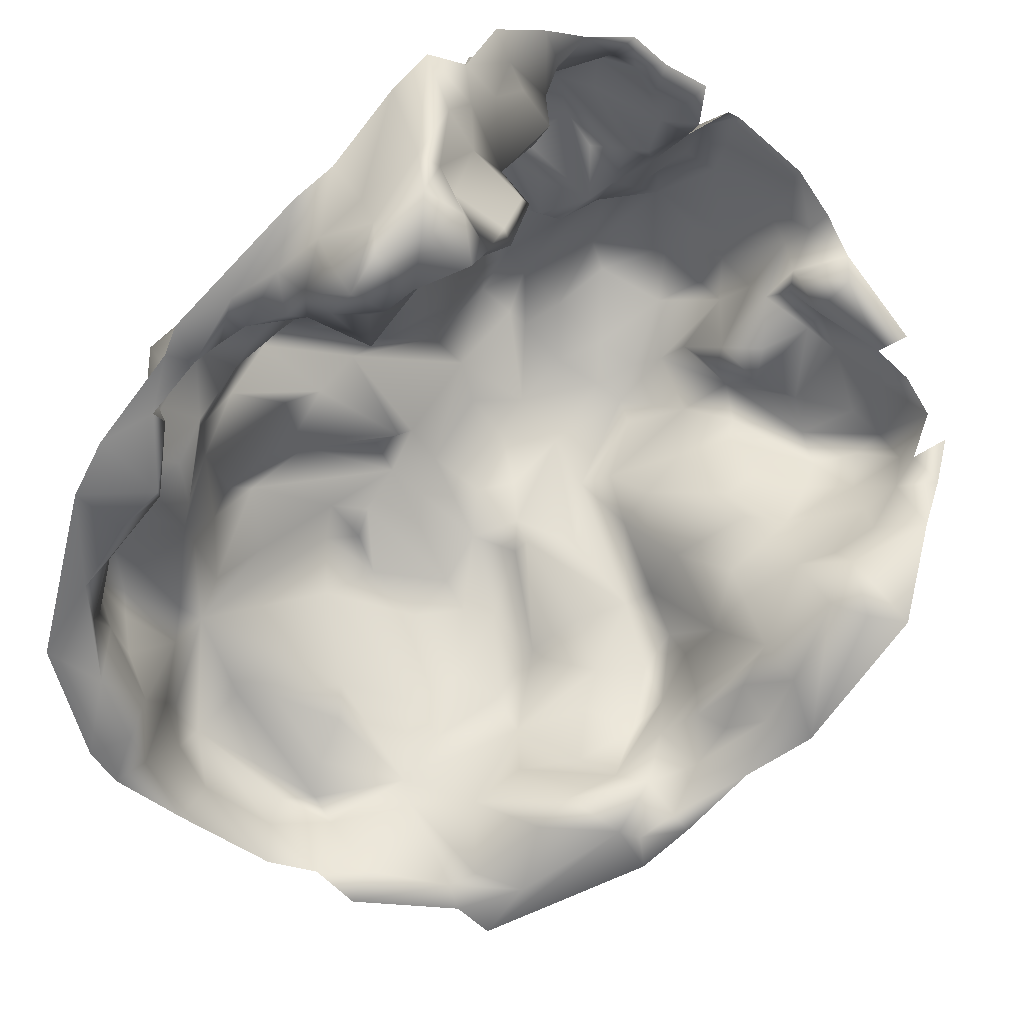
<metadata>
{"format":"obj","ext":"obj","renderer":"f3d","projection":"perspective","resolution":1024,"background":"white","views":[{"elev":-72.0,"azim":-39.8,"up":"+Z"}]}
</metadata>
<code>
o Deathwing_terminater_03.002
v 0.03869 1.572 0.2004
v -0.09118 1.597 0.06757
v 0.06908 1.612 0.1565
v -0.04085 1.651 0.05793
v -0.1153 1.389 0.04849
v 0.002737 1.433 0.2599
v -0.09014 1.566 0.04337
v -0.1155 1.507 0.07982
v -0.07448 1.437 0.0826
v 0.1637 1.446 0.1059
v -0.08835 1.417 0.1905
v -0.03977 1.418 0.2014
v 0.1189 1.525 0.1798
v -0.1127 1.512 0.05077
v 0.000816 1.602 0.183
v 0.1506 1.565 0.1155
v -0.05734 1.415 0.0142
v -0.07386 1.518 0.1796
v 0.07477 1.369 0.1725
v 0.0234 1.48 0.2523
v 0.003733 1.513 0.2348
v -0.03856 1.625 0.1338
v 0.1436 1.411 0.1901
v 0.113 1.483 0.155
v -0.08288 1.404 0.04902
v 0.1272 1.651 0.1158
v 0.06962 1.654 0.09908
v -0.02421 1.66 0.1345
v 0.1367 1.563 0.1234
v 0.001928 1.477 0.2505
v -0.006172 1.399 0.2174
v 0.04456 1.66 0.1428
v -0.1088 1.557 0.07262
v 0.05579 1.415 0.2415
v -0.1076 1.452 0.00862
v -0.07713 1.468 0.03706
v 0.06876 1.434 0.2177
v 0.07147 1.363 0.1882
v 0.1227 1.505 0.1498
v 0.08585 1.545 0.1803
v -0.1001 1.371 0.08223
v -0.09164 1.452 -0.0272
v -0.05792 1.595 0.1509
v -0.05715 1.364 0.1674
v -0.08551 1.391 0.1441
v -0.05514 1.493 0.1727
v 0.02433 1.618 0.1523
v -0.1112 1.54 0.03057
v 0.002386 1.671 0.1106
v 0.09457 1.593 0.1664
v 0.1373 1.459 0.1079
v 0.03803 1.592 0.2014
v -0.04586 1.507 0.1967
v 0.1391 1.445 0.1292
v 0.09708 1.496 0.1742
v 0.09115 1.453 0.21
v 0.1347 1.58 0.1016
v -0.08991 1.557 0.1159
v -0.05527 1.534 0.1732
v 0.03045 1.462 0.2476
v -0.07892 1.382 0.08846
v 0.08228 1.388 0.2015
v 0.09981 1.422 0.2105
v -0.06217 1.462 0.163
v -0.0839 1.363 0.1088
v -0.09094 1.535 0.1267
v 0.08367 1.397 0.2087
v -0.03349 1.598 0.1655
v -0.03258 1.673 0.07018
v -0.1137 1.582 0.03567
v -0.08946 1.598 0.046
v 0.1354 1.531 0.1316
v -0.08939 1.475 0.08793
v 0.0366 1.392 0.2333
v -0.09419 1.576 0.08067
v 0.04648 1.459 0.2413
v -0.01804 1.38 0.1748
v 0.05525 1.668 0.1008
v -0.1226 1.538 0.08639
v 0.1701 1.507 0.1143
v -0.0618 1.397 0.1048
v -0.07184 1.469 0.007949
v -0.06221 1.426 0.03149
v -0.05894 1.422 0.05473
v -0.04174 1.636 0.1227
v 0.1334 1.491 0.1216
v 0.1284 1.463 0.1457
v -0.09334 1.414 -0.01179
v -0.03318 1.483 0.2047
v -0.04332 1.438 0.2183
v -0.0927 1.478 0.02139
v -0.07171 1.441 0.01501
v -0.0154 1.456 0.2379
v 0.006121 1.396 0.2374
v -0.06275 1.639 0.05359
v -0.003035 1.35 0.1821
v 0.08201 1.568 0.1871
v -0.01343 1.413 0.2217
v -0.09374 1.396 0.1718
v -0.07042 1.395 0.1914
v -0.02766 1.432 0.2222
v -0.08448 1.446 0.1163
v -0.04018 1.385 0.2001
v -0.03273 1.396 0.2023
v -0.01102 1.502 0.2304
v 0.1169 1.393 0.1892
v -0.006932 1.552 0.211
v 0.1035 1.382 0.1779
v 0.1144 1.578 0.1389
v 0.1123 1.601 0.1107
v 0.1262 1.559 0.1524
v 0.04599 1.416 0.2494
v 0.03732 1.553 0.2136
v 0.01934 1.5 0.2362
v 0.02661 1.537 0.2166
v 0.0035 1.537 0.2135
v -0.07072 1.627 0.1115
v 0.06189 1.481 0.2441
v -0.07453 1.581 0.1036
v 0.1071 1.634 0.1153
v -0.105 1.512 0.1144
v -0.0441 1.56 0.1845
v -0.006014 1.568 0.1997
v -0.1076 1.537 0.1156
v -0.09272 1.439 -0.01656
v -0.09416 1.391 0.0427
v -0.05673 1.406 0.04935
v -0.121 1.449 0.0187
v -0.06877 1.406 0.06846
v -0.03546 1.356 0.1449
v -0.08932 1.486 0.1076
v 0.03653 1.647 0.1428
v 0.05928 1.509 0.2231
v -0.08715 1.561 0.124
v -0.06265 1.381 0.1781
v -0.1001 1.481 0.07164
v -0.08164 1.499 0.1388
v 0.04512 1.534 0.2044
v -0.08023 1.479 0.1314
v -0.1245 1.509 0.02323
v -0.1097 1.544 0.05375
v -0.08495 1.641 0.04972
v -0.06374 1.41 0.006435
v 0.03371 1.673 0.1229
v 0.1089 1.371 0.1802
v -0.0206 1.545 0.204
v 0.1479 1.492 0.1114
v -0.06988 1.446 0.06359
v -0.09912 1.481 0.01584
v 0.06312 1.593 0.1761
v 0.07358 1.414 0.2004
v 0.09224 1.478 0.181
v 0.1597 1.533 0.1101
v -0.07564 1.441 -0.01307
v 0.05551 1.439 0.2326
v -0.07947 1.46 0.002646
v -0.09354 1.559 0.02375
v -0.02856 1.661 0.07097
v -0.09269 1.408 0.004205
v 0.1392 1.404 0.1633
v 0.1371 1.432 0.1887
v 0.1134 1.432 0.2169
v -0.001867 1.361 0.2064
v 0.1462 1.528 0.1269
v 0.06131 1.398 0.2049
v 0.03601 1.35 0.1942
v 0.05744 1.366 0.2093
v 0.01276 1.588 0.1993
v -0.07003 1.421 0.06965
v 0.07438 1.634 0.134
v 0.09015 1.614 0.1248
v -0.1051 1.433 0.006896
v -0.02808 1.499 0.2184
v -0.01974 1.412 0.1986
v -0.08924 1.422 0.1294
v 0.1392 1.432 0.1651
v 0.1044 1.45 0.1931
v 0.1228 1.438 0.2067
v -0.04637 1.356 0.1482
v -0.06987 1.375 0.1313
v -0.07827 1.571 0.1298
v -0.1047 1.558 0.1036
v -0.1002 1.468 0.00454
v 0.1203 1.457 0.1691
v -0.07553 1.458 0.1482
v 0.1536 1.417 0.1389
v -0.09403 1.582 0.03826
v 0.04126 1.504 0.2341
v 0.006518 1.638 0.1483
v -0.003996 1.621 0.149
v 0.1057 1.564 0.1518
v -0.0785 1.412 -0.01154
v 0.03754 1.675 0.09723
v -0.09059 1.534 0.1596
v -0.1207 1.52 0.02792
v 0.078 1.438 0.2268
v -0.02029 1.346 0.1559
v -0.08447 1.622 0.09119
v -0.06917 1.631 0.08167
v -0.07943 1.621 0.05178
v 0.08165 1.427 0.2064
v -0.09574 1.57 0.08989
v 0.1016 1.643 0.1117
v -0.0893 1.516 0.1473
v -0.01052 1.365 0.1737
v -0.0234 1.367 0.1665
v 0.06567 1.498 0.2206
v 0.1027 1.553 0.1673
v 0.1515 1.454 0.1094
v 0.05488 1.662 0.1363
v 0.07321 1.459 0.2326
v -0.009802 1.412 0.2419
v 0.1185 1.41 0.2007
v -0.1188 1.559 0.02914
v -0.002602 1.675 0.08324
v -0.07463 1.414 0.1055
v -0.1109 1.529 0.1061
v -0.06416 1.418 -0.001673
v -0.07556 1.372 0.1684
v 0.07499 1.386 0.1806
v 0.0821 1.591 0.177
v 0.06174 1.382 0.1889
v -0.00733 1.644 0.1416
v -0.05217 1.52 0.192
v -0.01713 1.534 0.1935
v 0.1336 1.423 0.2062
v -0.06848 1.382 0.1156
v -0.06141 1.598 0.1204
v 0.07953 1.506 0.2052
v -0.01297 1.531 0.2022
v -0.02603 1.455 0.2329
v 0.006379 1.461 0.2461
v 0.07025 1.526 0.2053
v 0.05403 1.546 0.2086
v 0.0521 1.536 0.1958
v -0.01068 1.371 0.1974
v 0.003499 1.349 0.1929
v 0.0232 1.517 0.2347
v -0.01573 1.665 0.1123
v -0.03177 1.652 0.1071
v -0.1175 1.434 0.02616
v 0.1568 1.59 0.1171
v 0.136 1.389 0.178
v 0.05659 1.4 0.2182
v -0.08465 1.471 0.1054
v 0.12 1.542 0.1769
v -0.1053 1.49 0.08487
v 0.1372 1.508 0.1202
v -0.01985 1.573 0.1899
v 0.05393 1.611 0.1666
v -0.08545 1.408 0.1964
v -0.05006 1.374 0.1706
v -0.02186 1.355 0.1562
v -0.08296 1.413 0.009502
v -0.08696 1.611 0.1001
v -0.04788 1.392 0.2059
v -0.06645 1.477 0.1502
v -0.07248 1.458 0.04226
v -0.07081 1.505 0.1627
v 0.0663 1.389 0.2
v 0.01336 1.373 0.2145
v -0.01204 1.383 0.1881
v -0.002303 1.389 0.2251
v -0.000495 1.375 0.2118
v 0.04024 1.434 0.2602
v 0.01304 1.439 0.2601
v 0.09941 1.397 0.2116
v -0.1088 1.506 0.03118
v -0.06189 1.388 0.1037
v -0.1005 1.394 0.0201
v -0.05407 1.348 0.143
v -0.05678 1.357 0.1398
v 0.07924 1.471 0.2097
v 0.09873 1.465 0.1846
v -0.1174 1.404 0.04102
v -0.1021 1.451 -0.01215
v -0.08483 1.426 -0.01675
v 0.05424 1.477 0.2504
v 0.1367 1.45 0.1468
v -0.105 1.569 0.07523
v -0.08999 1.61 0.04383
v 0.04369 1.401 0.2358
v -0.07851 1.451 -0.01734
v -0.09157 1.417 0.1509
v -0.08938 1.467 0.000858
v -0.04234 1.613 0.1451
v -0.06017 1.585 0.1622
v -0.009711 1.666 0.1396
v -0.08667 1.515 0.1324
v 0.1262 1.571 0.1275
v 0.07472 1.67 0.1036
v -0.04089 1.462 0.2022
v -0.07885 1.444 0.1607
v -0.01151 1.588 0.1984
v -0.06622 1.423 -0.01127
v 0.1141 1.586 0.1134
v -0.08424 1.55 0.1454
v -0.08288 1.454 0.09154
v 0.09972 1.598 0.1425
v 0.09955 1.529 0.1907
v -0.01911 1.43 0.2269
v -0.02191 1.476 0.2463
v 0.02492 1.414 0.2482
v -0.07475 1.419 0.08751
v -0.007237 1.476 0.2454
v -0.01584 1.401 0.2045
v -0.01269 1.358 0.1575
v -0.07699 1.418 0.2057
v 0.1216 1.487 0.1465
v -0.07798 1.384 0.1297
v -0.0395 1.484 0.1898
v 0.1068 1.466 0.1708
v -0.1038 1.49 0.035
v 0.05411 1.377 0.213
v -0.1106 1.471 0.01499
v -0.1067 1.493 0.01916
v -0.1185 1.52 0.09438
v -0.001154 1.58 0.2018
v -0.07761 1.426 0.1992
v 0.1474 1.546 0.1267
v 0.03243 1.63 0.15
v -0.1023 1.384 0.05961
v 0.07766 1.49 0.2016
v -0.06121 1.404 0.03962
v 0.03847 1.371 0.2117
v 0.0531 1.45 0.2402
v 0.05667 1.356 0.1983
v -0.0551 1.448 0.1901
v 0.134 1.411 0.2018
v 0.1501 1.404 0.153
v -0.0929 1.522 0.1246
v 0.1303 1.548 0.1343
v -0.1105 1.55 0.09764
v 0.0664 1.63 0.1398
v 0.1103 1.649 0.1107
v -0.02161 1.386 0.194
v -0.09427 1.602 0.08691
v -0.0512 1.557 0.1759
v -0.08836 1.378 0.09172
v -0.08662 1.388 0.0694
v 0.04195 1.477 0.2499
v 0.03361 1.668 0.1395
v 0.1218 1.444 0.1883
v -0.09028 1.594 0.09473
v 0.1523 1.512 0.1154
v 0.08356 1.498 0.19
v -0.08631 1.52 0.167
v -0.08968 1.423 0.1674
v -0.07916 1.435 0.103
v 0.13 1.526 0.1384
v 0.1308 1.545 0.164
v -0.02941 1.465 0.2295
v -0.04387 1.447 0.2152
v -0.04213 1.645 0.07993
v 0.06264 1.425 0.2099
v -0.05722 1.637 0.08799
v 0.1239 1.625 0.1085
v -0.08416 1.533 0.1686
v 0.1205 1.384 0.1804
v -0.05312 1.411 0.2042
v -0.04882 1.42 0.2076
v 0.1032 1.518 0.1879
v 0.1253 1.524 0.1658
v 0.1594 1.567 0.1158
v 0.1411 1.417 0.1607
v 0.1446 1.391 0.1655
v 0.05089 1.575 0.1945
v 0.06257 1.57 0.1965
v 0.06147 1.382 0.1997
v 0.1418 1.433 0.1485
v -0.1012 1.408 -0.001668
v -0.03448 1.361 0.1598
v -0.08672 1.57 0.09993
v -0.1056 1.542 0.03813
v -0.07256 1.436 0.05242
v 0.08655 1.566 0.1799
v -0.06969 1.357 0.1255
v 0.03702 1.526 0.2211
v -0.07158 1.371 0.1221
v -0.04703 1.669 0.06634
v -0.07343 1.441 0.03401
v -0.06432 1.635 0.1097
v -0.07745 1.623 0.0666
v -0.05144 1.583 0.1714
v -0.04885 1.624 0.1257
v -0.06869 1.593 0.1095
v -0.06427 1.544 0.1622
v -0.1081 1.51 0.1029
v -0.1023 1.486 0.0599
v -0.1107 1.501 0.05005
v -0.09889 1.433 -0.00918
v -0.1142 1.532 0.05509
v -0.1162 1.489 0.02037
v -0.1115 1.516 0.02825
v -0.03856 1.348 0.1448
v 0.1438 1.578 0.1055
v -0.08135 1.402 0.1335
v -0.0778 1.4 0.1232
v -0.08678 1.47 0.06975
v 0.08884 1.447 0.2215
f 261 325 74
f 332 290 351
f 319 328 293
f 122 146 107
f 47 250 334
f 199 354 95
f 49 288 144
f 13 362 39
f 107 116 113
f 375 169 9
f 392 14 79
f 71 75 2
f 247 8 14
f 46 53 18
f 213 162 63
f 360 100 256
f 216 81 398
f 179 372 44
f 174 98 301
f 40 235 300
f 97 235 40
f 208 191 50
f 313 36 389
f 255 386 385
f 356 85 354
f 171 50 299
f 242 26 57
f 88 159 192
f 125 88 277
f 181 43 386
f 131 331 121
f 108 220 19
f 282 314 244
f 232 93 6
f 105 114 21
f 224 225 59
f 228 43 286
f 15 250 47
f 243 160 23
f 274 56 177
f 184 161 176
f 248 345 164
f 339 65 227
f 272 219 180
f 120 171 110
f 170 203 27
f 239 49 158
f 85 240 354
f 288 223 32
f 29 320 16
f 364 242 396
f 93 232 30
f 328 311 64
f 31 263 94
f 130 197 253
f 132 334 32
f 27 210 170
f 141 79 33
f 182 58 202
f 265 60 266
f 74 94 261
f 42 285 183
f 125 277 154
f 17 84 83
f 30 232 20
f 323 273 274
f 19 222 38
f 86 39 309
f 55 24 39
f 246 208 300
f 191 208 246
f 322 340 126
f 183 35 276
f 35 172 391
f 384 122 107
f 384 68 286
f 251 100 360
f 11 293 348
f 310 219 99
f 251 99 219
f 289 131 137
f 284 185 102
f 22 15 190
f 288 22 223
f 374 280 7
f 78 210 27
f 27 203 291
f 50 97 376
f 3 150 221
f 80 209 10
f 365 330 186
f 168 1 52
f 150 3 250
f 89 292 352
f 105 305 114
f 54 10 209
f 51 87 54
f 207 118 211
f 233 138 188
f 196 162 400
f 326 211 278
f 29 16 396
f 299 296 171
f 289 204 194
f 358 224 59
f 358 59 297
f 181 387 287
f 355 155 34
f 162 196 63
f 340 129 126
f 310 398 81
f 108 267 62
f 355 34 244
f 201 63 196
f 165 67 151
f 46 64 311
f 139 102 185
f 130 395 197
f 66 194 134
f 124 66 58
f 201 67 63
f 63 267 213
f 68 294 22
f 123 1 168
f 69 158 215
f 380 95 4
f 157 214 48
f 71 7 75
f 142 70 281
f 70 157 187
f 350 39 86
f 350 363 39
f 49 144 193
f 139 245 102
f 148 9 298
f 34 282 244
f 94 282 303
f 280 75 7
f 280 182 202
f 341 60 76
f 76 60 265
f 77 336 252
f 205 236 262
f 14 8 79
f 124 121 331
f 16 320 153
f 129 81 304
f 61 269 129
f 82 36 91
f 148 375 9
f 92 381 258
f 17 381 92
f 375 84 169
f 143 254 324
f 85 22 28
f 117 385 85
f 51 147 86
f 86 87 51
f 86 309 87
f 184 274 343
f 172 371 391
f 371 270 159
f 311 53 46
f 224 105 230
f 308 101 90
f 231 90 301
f 91 36 313
f 315 183 149
f 92 258 82
f 283 42 154
f 212 93 301
f 231 301 93
f 94 303 6
f 93 212 6
f 142 281 95
f 71 2 200
f 221 368 97
f 368 234 97
f 31 94 98
f 212 94 6
f 310 99 45
f 348 99 11
f 251 219 100
f 252 44 206
f 308 361 101
f 12 174 101
f 9 102 298
f 102 349 175
f 135 336 103
f 174 360 256
f 104 103 336
f 306 31 98
f 89 173 53
f 352 173 89
f 106 243 329
f 384 249 68
f 294 68 249
f 108 106 267
f 108 359 106
f 109 111 290
f 296 299 290
f 110 57 357
f 296 29 57
f 351 363 350
f 246 300 13
f 282 34 112
f 326 265 34
f 107 113 1
f 150 368 221
f 30 20 114
f 133 188 278
f 378 238 188
f 116 105 21
f 116 238 115
f 116 115 113
f 117 255 385
f 383 2 198
f 20 60 341
f 114 20 341
f 344 373 119
f 58 119 373
f 357 57 26
f 79 317 217
f 317 247 388
f 59 225 338
f 387 338 287
f 107 1 123
f 107 249 384
f 333 79 217
f 333 33 79
f 125 154 42
f 276 35 391
f 5 322 126
f 371 5 270
f 17 127 84
f 129 84 127
f 393 128 315
f 35 241 172
f 129 25 126
f 25 129 324
f 54 186 10
f 130 179 395
f 372 179 130
f 245 139 131
f 247 131 121
f 321 334 132
f 223 22 190
f 207 133 118
f 13 300 362
f 58 134 119
f 58 66 134
f 100 135 256
f 219 135 100
f 73 131 136
f 258 399 389
f 46 18 259
f 139 257 46
f 378 188 138
f 113 115 138
f 139 46 259
f 139 137 131
f 313 389 390
f 48 374 157
f 142 95 380
f 324 17 143
f 218 17 92
f 288 342 144
f 78 144 210
f 38 145 19
f 19 145 108
f 116 230 105
f 230 116 107
f 147 51 80
f 258 375 148
f 148 399 258
f 316 268 393
f 393 315 316
f 150 367 368
f 367 150 52
f 355 165 151
f 201 196 37
f 24 312 184
f 312 24 55
f 153 320 345
f 153 345 80
f 218 92 154
f 154 92 156
f 76 265 326
f 278 76 326
f 82 156 92
f 285 82 91
f 157 374 7
f 187 157 7
f 4 158 69
f 158 354 240
f 270 25 159
f 254 25 324
f 176 161 365
f 365 186 370
f 23 365 161
f 23 329 243
f 400 162 178
f 226 23 161
f 237 166 261
f 96 236 205
f 72 248 164
f 29 332 320
f 165 314 369
f 165 260 67
f 167 38 369
f 327 38 167
f 166 325 261
f 168 52 15
f 22 294 15
f 84 129 169
f 129 304 169
f 210 334 170
f 334 50 171
f 120 170 171
f 170 334 171
f 371 275 5
f 224 173 105
f 105 173 302
f 98 174 306
f 174 256 104
f 45 99 175
f 398 175 216
f 87 279 54
f 54 370 186
f 274 177 343
f 177 56 178
f 226 161 178
f 177 178 343
f 180 377 272
f 377 271 272
f 379 180 227
f 81 227 310
f 181 119 134
f 297 387 181
f 124 58 182
f 333 217 124
f 285 91 183
f 91 149 183
f 87 24 184
f 87 184 176
f 139 185 257
f 293 328 64
f 281 187 7
f 187 281 70
f 238 114 188
f 114 341 188
f 189 321 132
f 32 223 132
f 189 190 47
f 190 15 47
f 191 111 109
f 50 191 109
f 192 254 218
f 277 295 154
f 193 144 78
f 194 204 347
f 18 224 358
f 214 195 48
f 195 394 48
f 211 326 196
f 196 155 37
f 198 255 117
f 383 198 199
f 198 382 356
f 356 382 85
f 95 200 199
f 95 281 200
f 151 67 201
f 201 355 151
f 75 202 344
f 280 202 75
f 203 170 120
f 335 357 26
f 289 137 204
f 137 347 204
f 205 262 77
f 77 252 206
f 205 77 206
f 346 323 152
f 362 55 39
f 208 50 376
f 208 40 300
f 51 54 209
f 209 80 51
f 210 32 334
f 144 342 210
f 196 400 211
f 273 56 274
f 94 212 98
f 98 212 301
f 106 329 213
f 213 267 106
f 214 157 70
f 158 49 215
f 49 193 215
f 349 216 175
f 304 349 169
f 121 124 217
f 388 247 121
f 254 143 218
f 143 17 218
f 219 44 135
f 272 44 219
f 108 62 220
f 222 19 220
f 221 97 50
f 50 3 221
f 260 62 67
f 220 62 260
f 189 132 223
f 223 190 189
f 53 173 224
f 18 53 224
f 225 146 122
f 146 230 107
f 178 162 226
f 213 329 162
f 61 227 269
f 339 227 61
f 119 386 344
f 181 386 119
f 229 323 346
f 207 229 133
f 224 230 225
f 225 230 146
f 302 231 93
f 173 352 302
f 60 20 232
f 266 60 232
f 133 233 188
f 133 229 300
f 234 235 97
f 234 113 138
f 235 138 233
f 235 234 138
f 96 163 236
f 262 236 264
f 237 163 96
f 21 114 238
f 116 21 238
f 240 239 158
f 22 288 28
f 240 85 28
f 239 240 28
f 241 35 128
f 243 106 359
f 355 244 165
f 165 244 314
f 73 245 131
f 399 148 298
f 351 246 13
f 246 111 191
f 14 389 247
f 247 136 131
f 86 147 248
f 72 86 248
f 249 107 123
f 294 249 318
f 15 52 250
f 52 150 250
f 99 251 11
f 353 319 308
f 252 135 44
f 252 336 135
f 206 44 372
f 307 205 206
f 159 25 254
f 192 159 254
f 198 337 255
f 337 75 344
f 104 256 103
f 135 103 256
f 64 257 185
f 257 64 46
f 268 313 390
f 389 36 258
f 36 82 258
f 137 139 259
f 137 259 347
f 222 220 260
f 38 222 369
f 261 163 237
f 264 236 163
f 31 262 264
f 262 31 306
f 263 261 94
f 31 264 263
f 263 264 261
f 264 163 261
f 34 265 112
f 303 265 266
f 6 266 232
f 6 303 266
f 67 267 63
f 62 267 67
f 227 81 269
f 81 129 269
f 126 25 270
f 5 126 270
f 271 395 179
f 272 271 179
f 272 179 44
f 273 211 400
f 273 207 211
f 274 184 312
f 152 323 274
f 172 275 371
f 241 275 172
f 183 276 42
f 42 276 391
f 277 192 295
f 88 192 277
f 133 278 118
f 118 278 211
f 87 176 279
f 176 365 370
f 374 33 280
f 33 333 280
f 200 281 71
f 71 281 7
f 282 74 314
f 94 74 282
f 42 283 285
f 283 154 156
f 175 99 284
f 175 284 102
f 283 156 285
f 156 82 285
f 286 68 22
f 228 286 22
f 181 287 43
f 43 384 286
f 239 28 288
f 49 239 288
f 131 289 331
f 66 289 194
f 29 290 332
f 296 290 29
f 78 27 291
f 352 292 353
f 328 319 353
f 64 185 293
f 284 293 185
f 294 318 168
f 294 168 15
f 295 192 218
f 154 295 218
f 57 110 296
f 171 296 110
f 181 134 297
f 194 297 134
f 298 102 245
f 245 73 298
f 299 109 290
f 299 50 109
f 300 233 133
f 233 300 235
f 90 101 301
f 101 174 301
f 302 93 305
f 302 305 105
f 282 112 303
f 112 265 303
f 304 81 216
f 304 216 349
f 30 305 93
f 30 114 305
f 104 306 174
f 336 306 104
f 197 307 253
f 253 307 206
f 11 251 308
f 251 361 308
f 24 309 39
f 87 309 24
f 310 180 219
f 180 310 227
f 53 311 89
f 89 311 328
f 312 152 274
f 55 152 312
f 316 313 268
f 91 313 316
f 369 314 167
f 166 167 325
f 35 183 315
f 315 128 35
f 149 91 316
f 149 316 315
f 247 317 8
f 8 317 79
f 318 123 168
f 249 123 318
f 319 11 308
f 293 11 319
f 320 164 345
f 72 164 320
f 321 47 334
f 189 47 321
f 322 339 340
f 229 207 323
f 273 323 207
f 17 324 127
f 324 129 127
f 325 167 314
f 314 74 325
f 196 326 155
f 155 326 34
f 167 166 327
f 328 353 292
f 328 292 89
f 226 162 329
f 226 329 23
f 289 66 331
f 66 124 331
f 351 350 332
f 72 320 332
f 124 182 333
f 280 333 182
f 334 250 3
f 334 3 50
f 291 203 335
f 335 203 357
f 262 306 336
f 77 262 336
f 2 337 198
f 2 75 337
f 287 338 122
f 225 122 338
f 322 41 339
f 65 339 41
f 339 61 340
f 340 61 129
f 341 76 278
f 341 278 188
f 342 288 32
f 342 32 210
f 161 343 178
f 184 343 161
f 337 344 255
f 255 344 386
f 248 147 345
f 147 80 345
f 346 152 55
f 55 229 346
f 347 18 358
f 259 18 347
f 284 99 348
f 293 284 348
f 169 349 9
f 349 102 9
f 332 350 72
f 72 350 86
f 290 111 351
f 111 246 351
f 231 302 352
f 352 90 231
f 353 90 352
f 353 308 90
f 4 354 158
f 95 354 4
f 37 155 355
f 201 37 355
f 199 356 354
f 198 356 199
f 203 120 357
f 120 110 357
f 358 194 347
f 194 358 297
f 12 360 174
f 101 361 12
f 360 12 361
f 360 361 251
f 55 362 229
f 229 362 300
f 39 363 13
f 351 13 363
f 16 153 364
f 16 364 396
f 365 23 160
f 365 160 330
f 330 160 366
f 367 1 113
f 52 1 367
f 234 368 113
f 113 368 367
f 369 222 260
f 165 369 260
f 370 54 279
f 279 176 370
f 371 88 391
f 371 159 88
f 372 130 253
f 253 206 372
f 58 373 202
f 344 202 373
f 374 141 33
f 381 375 258
f 83 84 375
f 376 40 208
f 40 376 97
f 379 227 65
f 115 238 378
f 378 138 115
f 377 180 379
f 65 377 379
f 380 4 69
f 83 375 381
f 17 83 381
f 117 85 382
f 198 117 382
f 200 2 383
f 383 199 200
f 122 384 287
f 287 384 43
f 385 22 85
f 228 22 385
f 228 386 43
f 385 386 228
f 338 387 59
f 297 59 387
f 388 217 317
f 217 388 121
f 399 136 389
f 136 247 389
f 14 390 389
f 268 390 14
f 42 391 125
f 125 391 88
f 392 79 141
f 140 128 393
f 140 394 195
f 140 393 394
f 268 394 393
f 29 396 57
f 57 396 242
f 175 397 45
f 310 45 397
f 398 310 397
f 175 398 397
f 399 73 136
f 73 399 298
f 273 400 56
f 56 400 178

</code>
